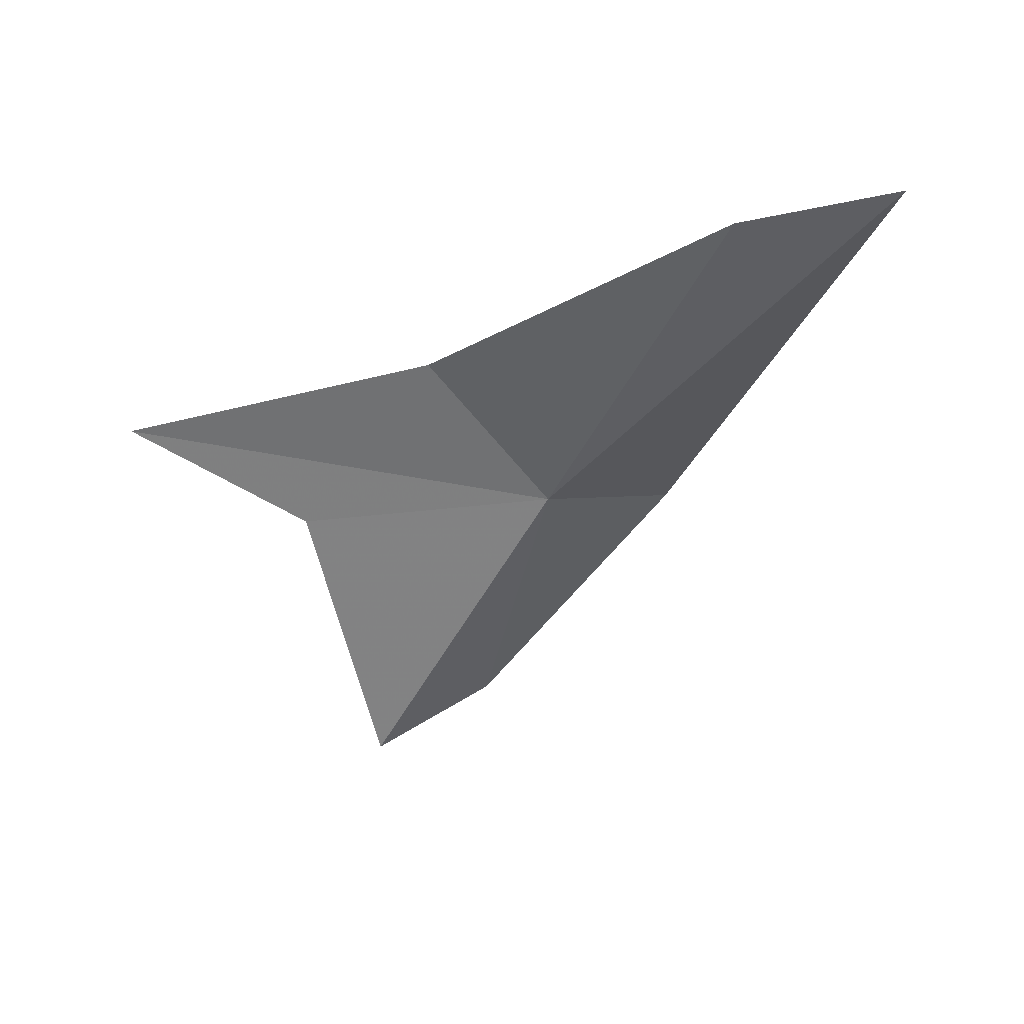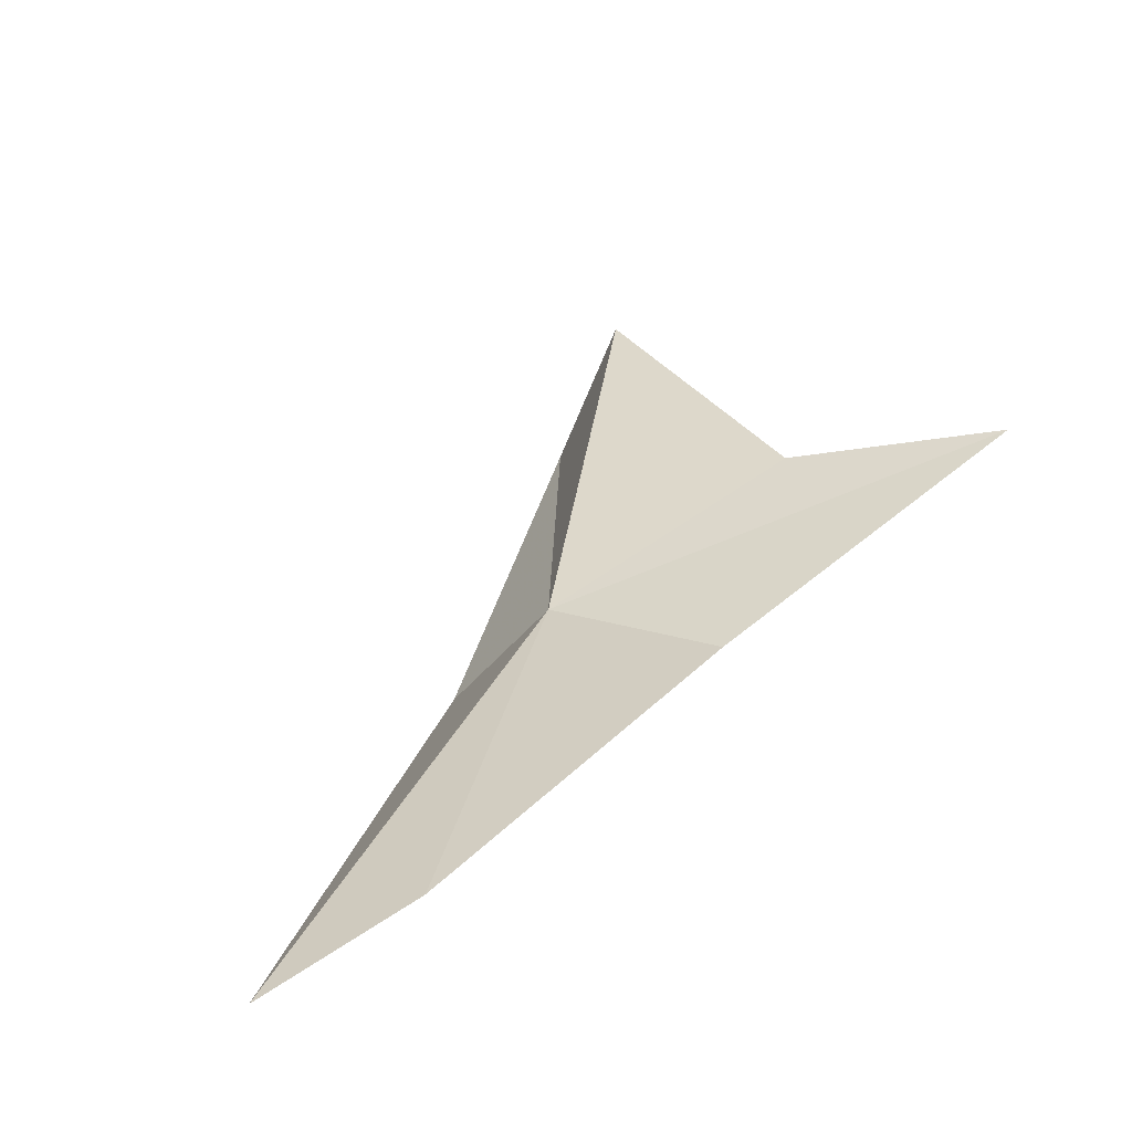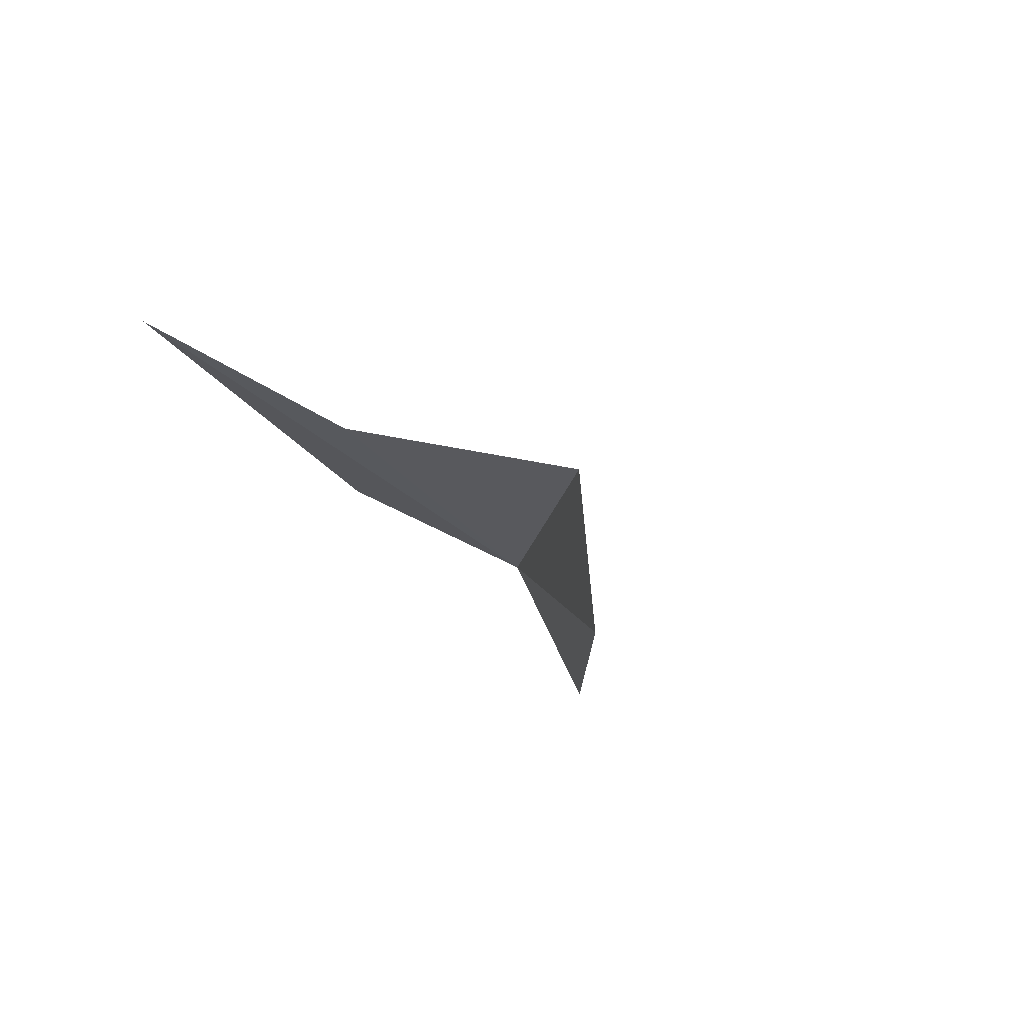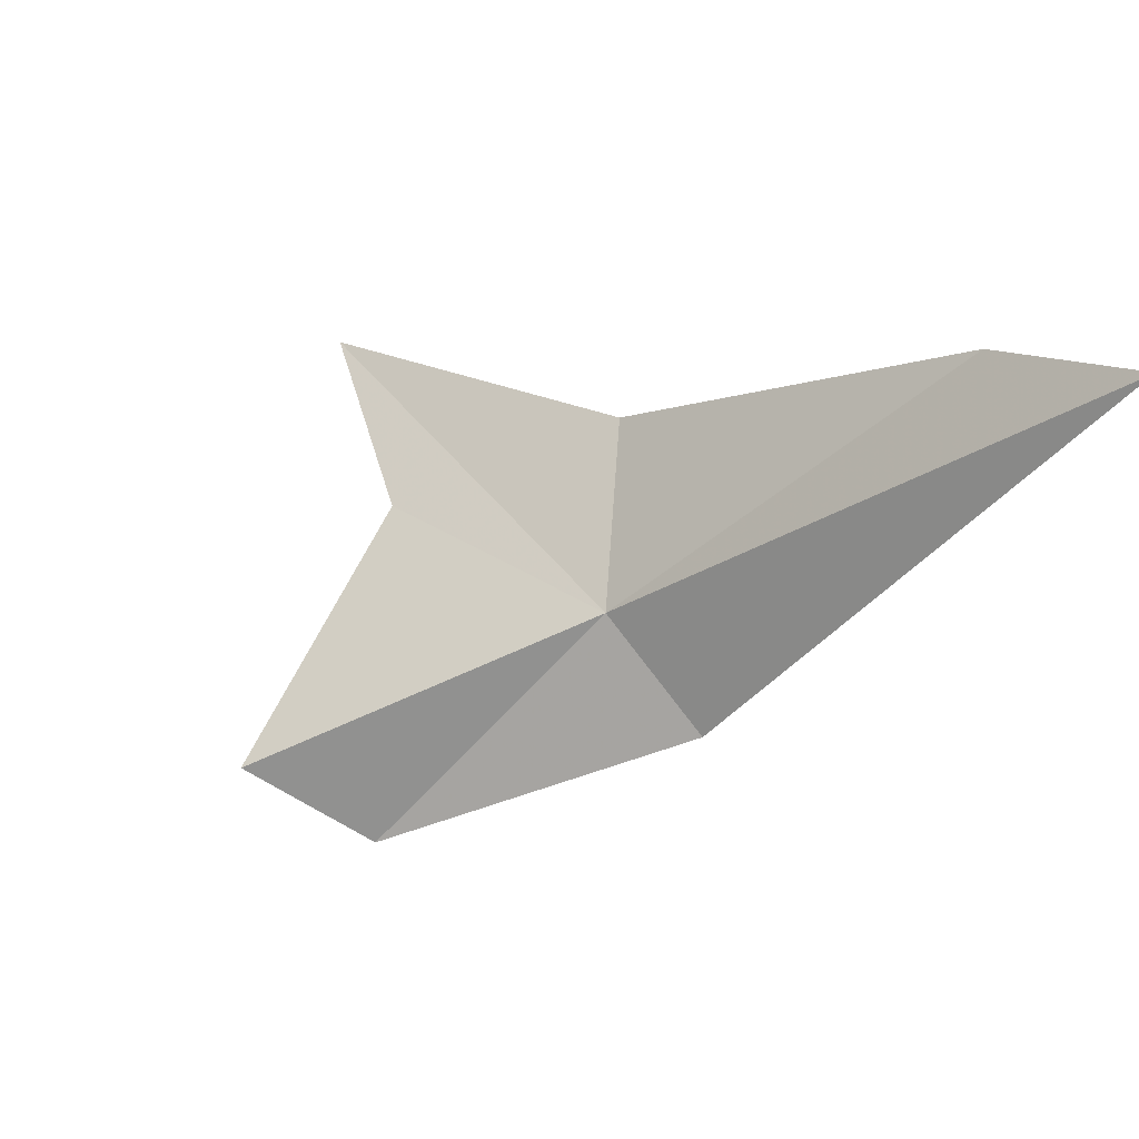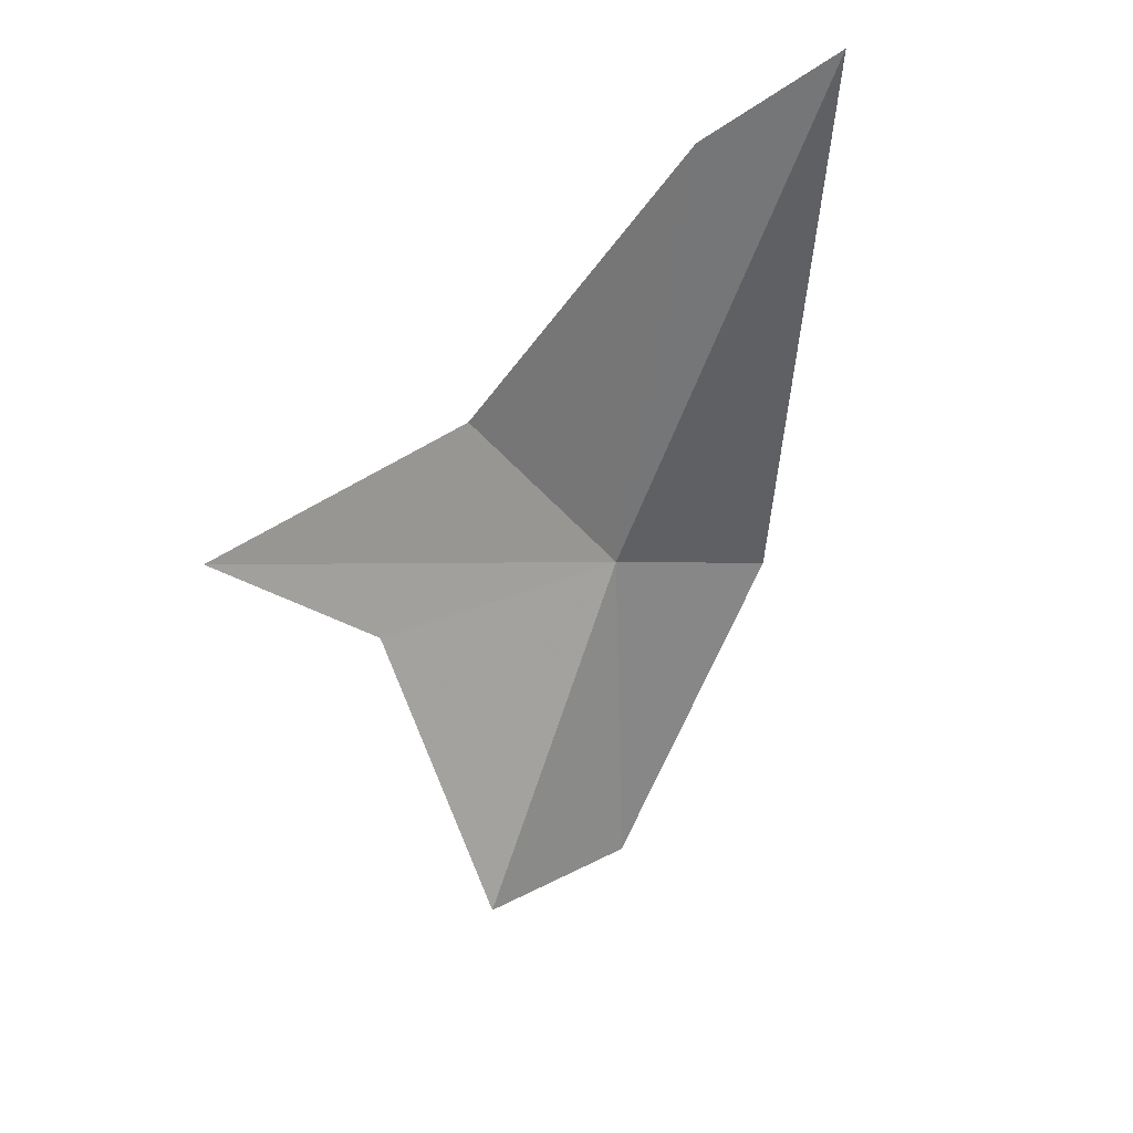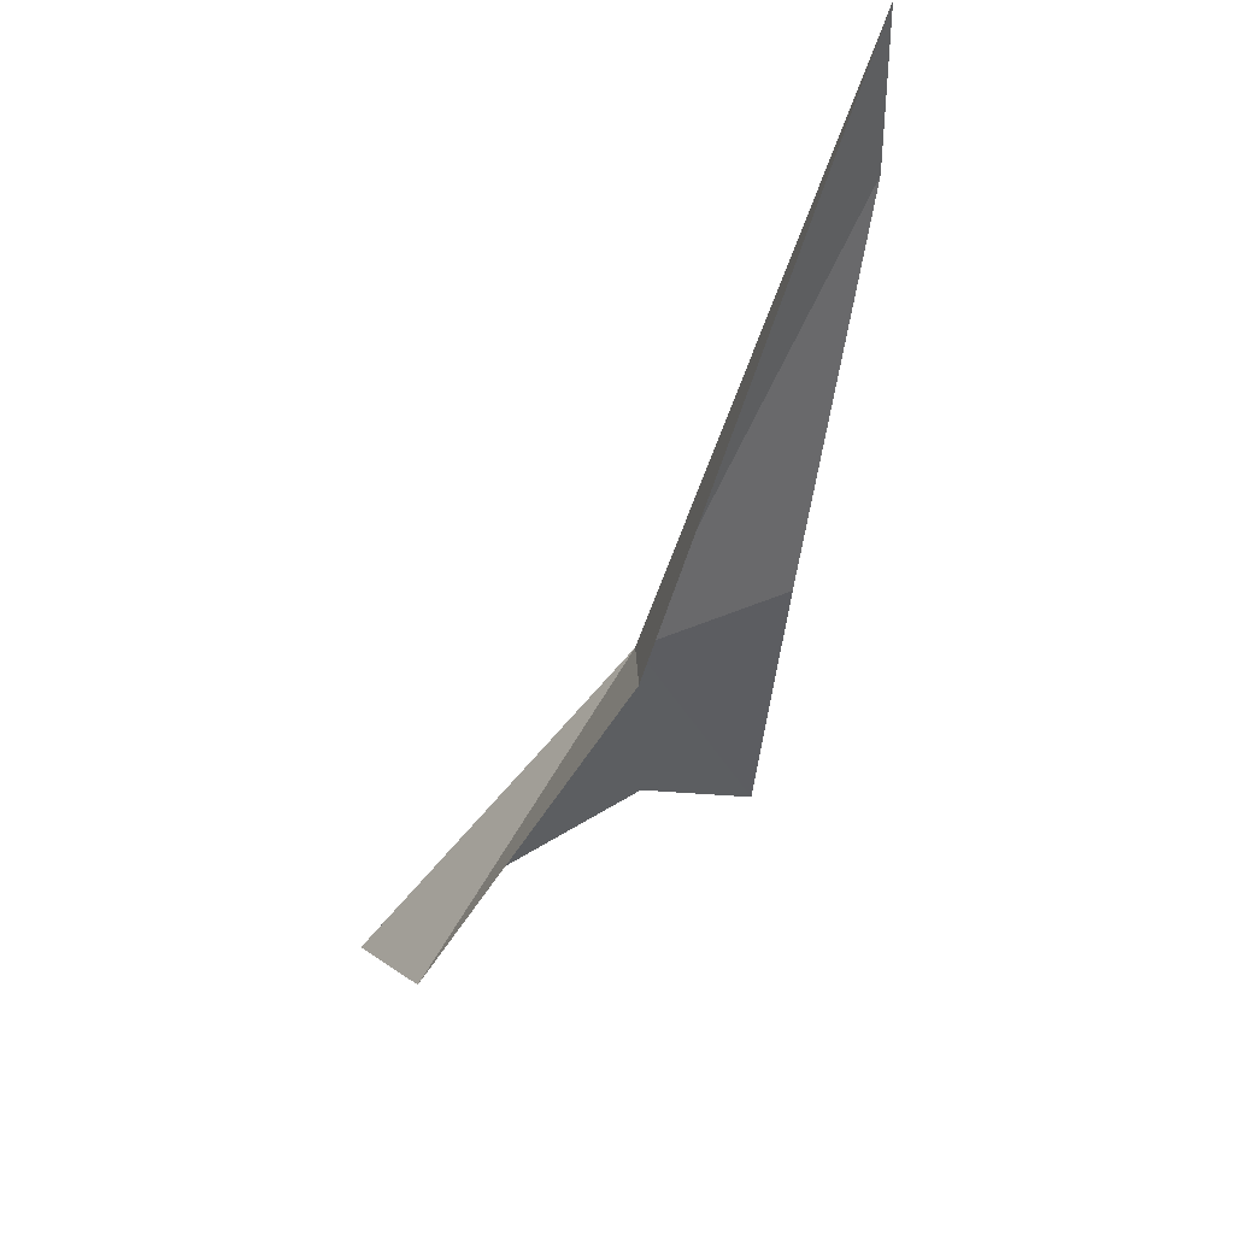
<metadata>
{"format":"obj","ext":"obj","renderer":"f3d","projection":"perspective","resolution":1024,"background":"white","views":[{"elev":-6.1,"azim":-167.6,"up":"+Z"},{"elev":74.9,"azim":-30.0,"up":"+Y"},{"elev":-39.6,"azim":130.3,"up":"+Y"},{"elev":37.9,"azim":-136.3,"up":"+Y"},{"elev":-26.7,"azim":-151.2,"up":"+Z"},{"elev":-28.3,"azim":-84.9,"up":"+Y"}]}
</metadata>
<code>
v -17.71 -7.845 44.77
v -18.68 -8.642 44.87
v -21.08 -4.958 46.74
v -19.73 -5.315 46.64
v -16.8 -6.937 45.9
v -16.64 -9.949 43.1
v -15.71 -9.285 42.49
v -15.36 -7.894 44.62
v -13.82 -7.298 45.44
f 1 3 2
f 1 4 3
f 1 5 4
f 1 2 6
f 1 6 7
f 1 7 8
f 1 8 9
f 1 9 5

</code>
